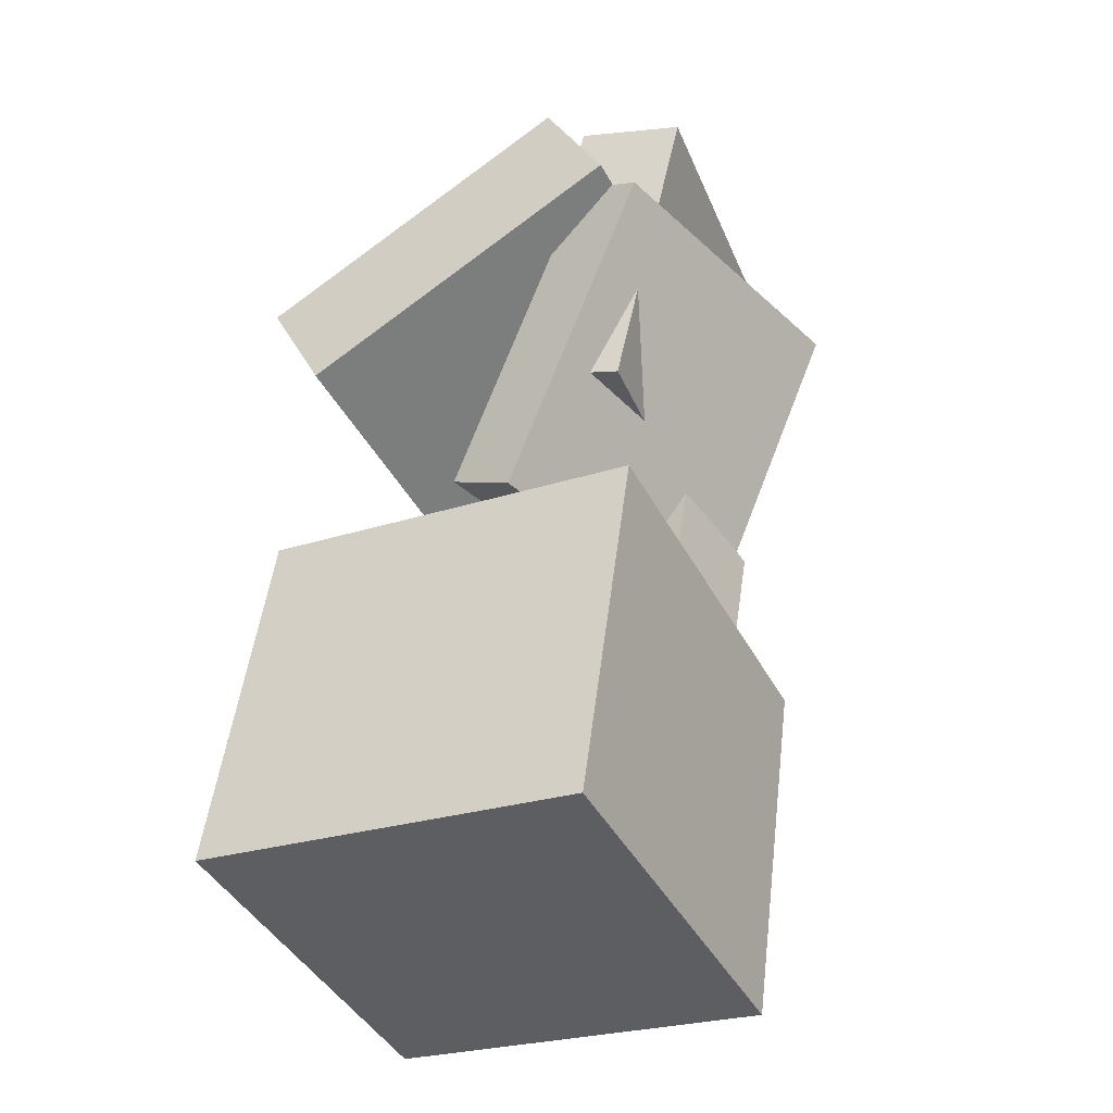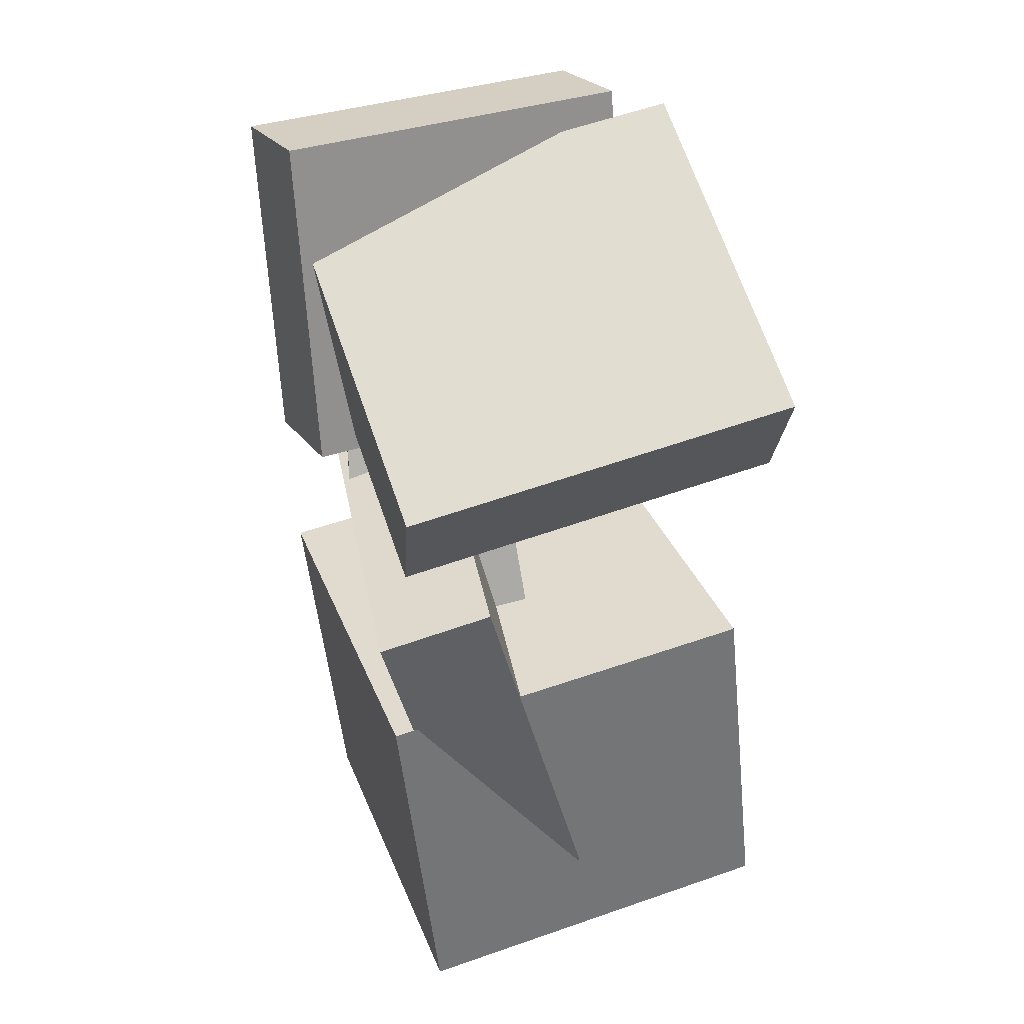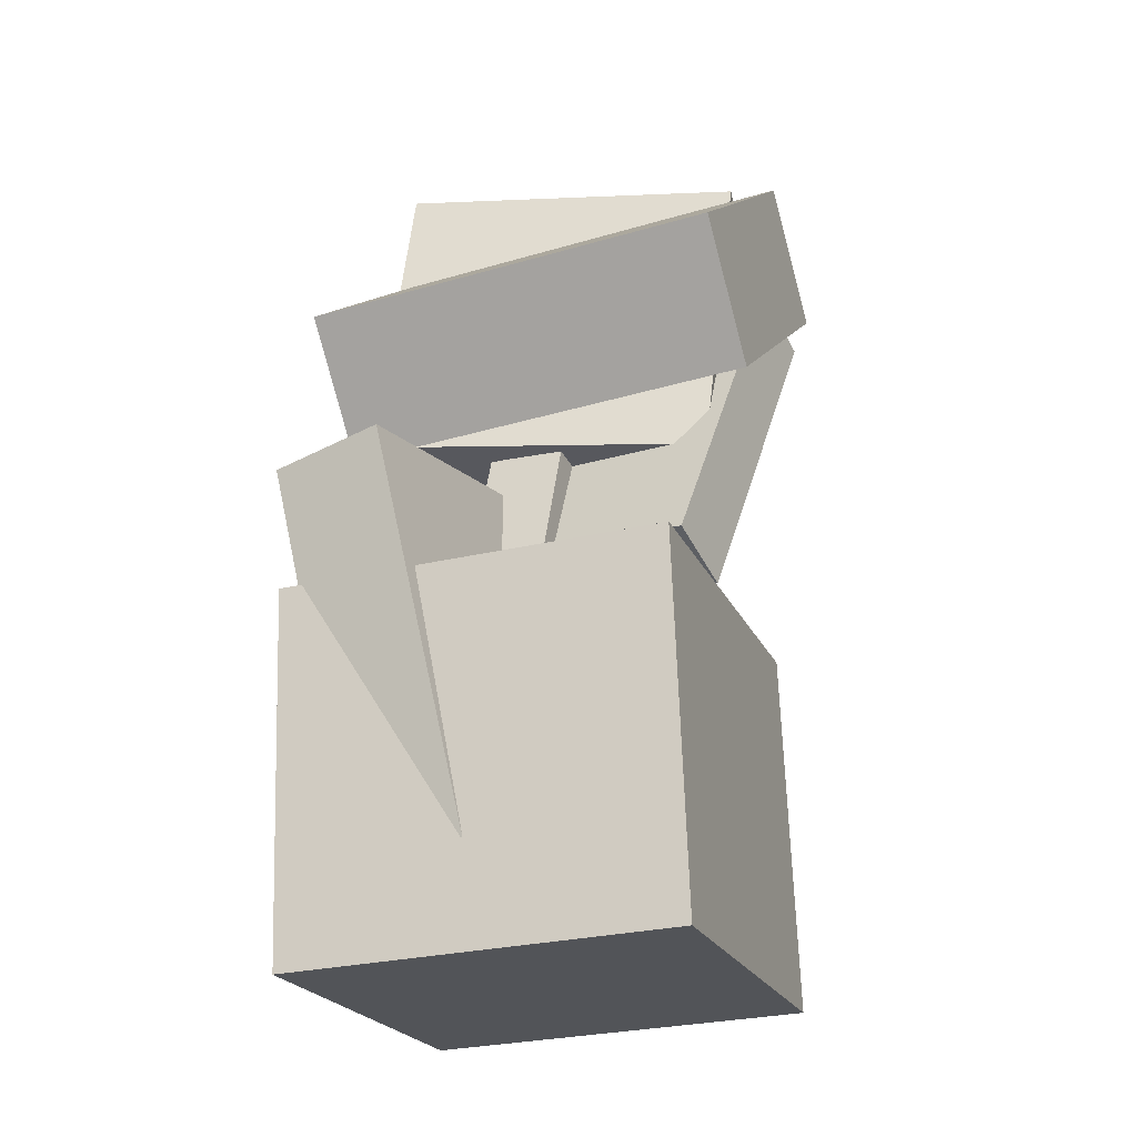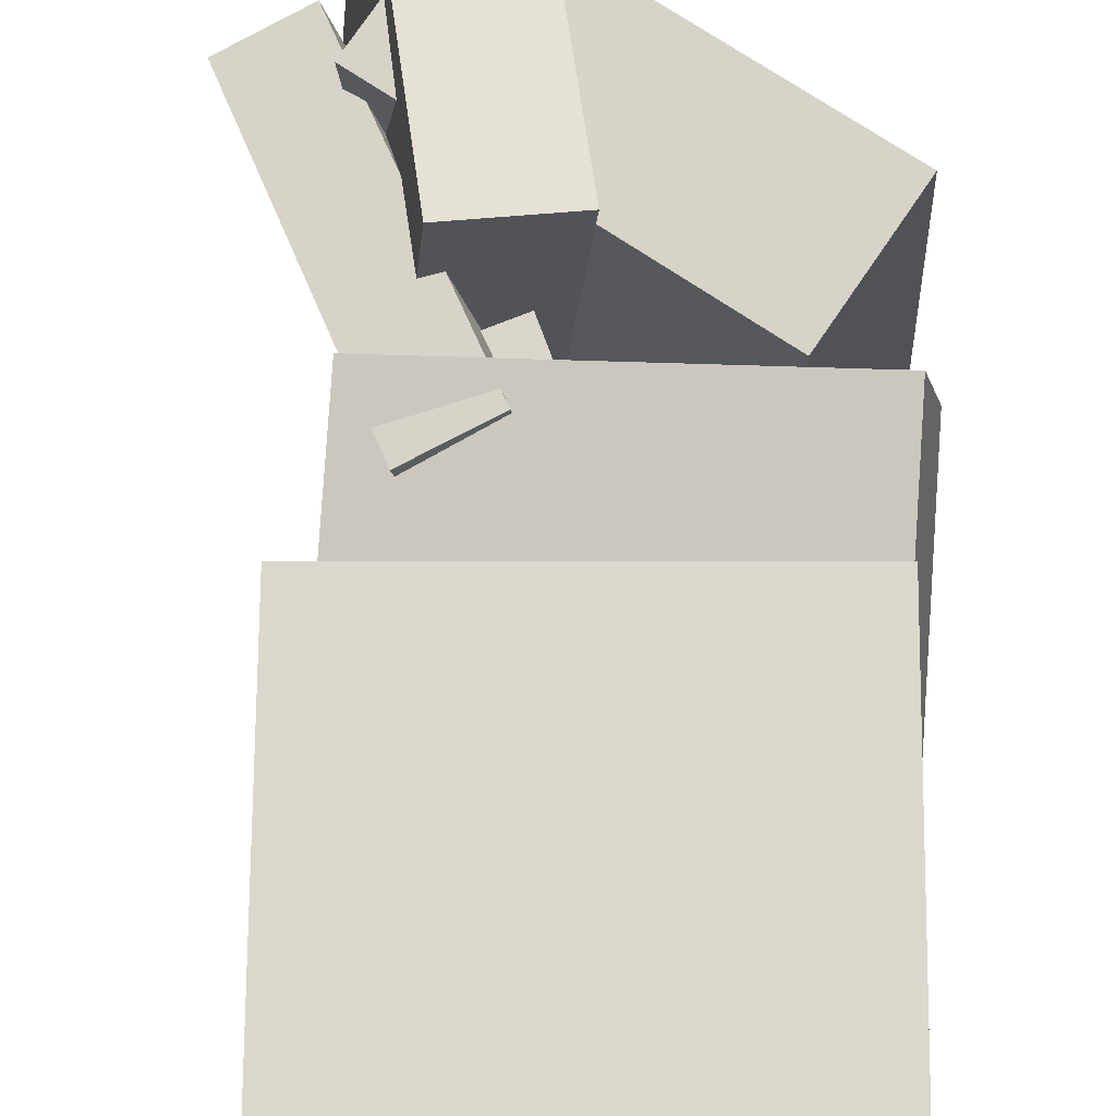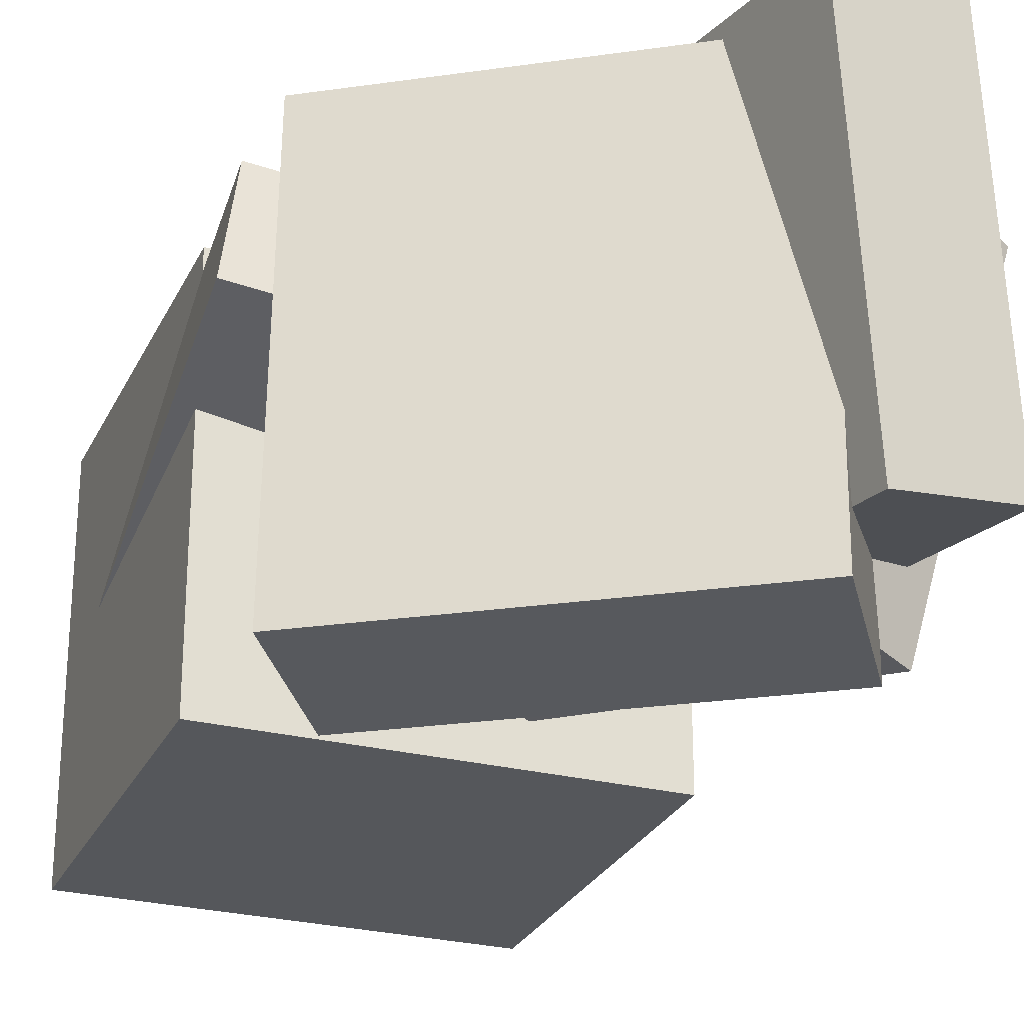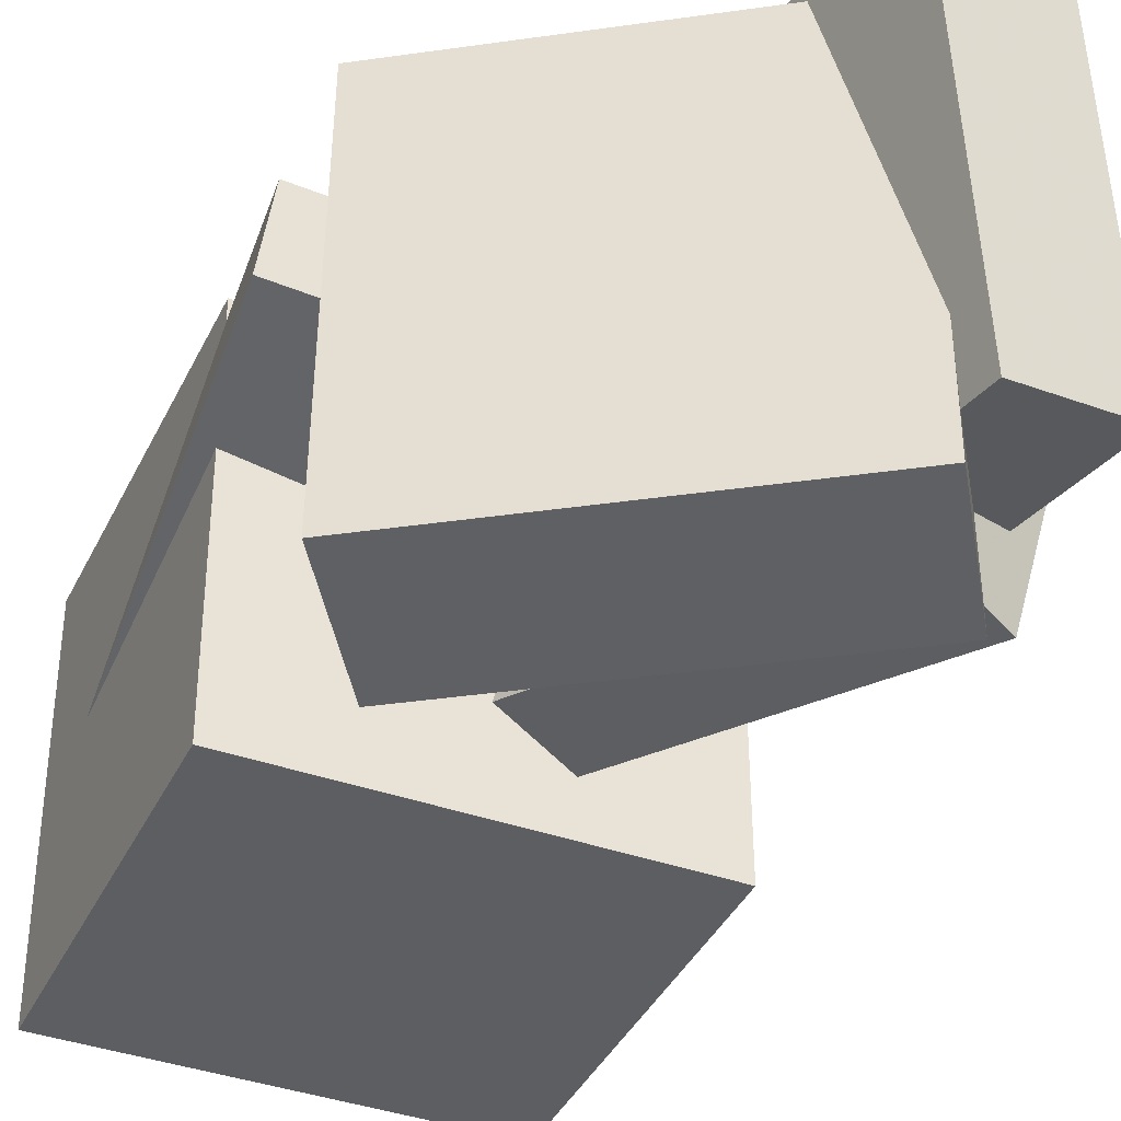
<metadata>
{"format":"obj","ext":"obj","renderer":"f3d","projection":"perspective","resolution":1024,"background":"white","views":[{"elev":-38.7,"azim":-154.5,"up":"+Y"},{"elev":40.6,"azim":68.8,"up":"+Y"},{"elev":-16.1,"azim":107.7,"up":"+Y"},{"elev":68.6,"azim":6.5,"up":"+Z"},{"elev":-22.7,"azim":164.6,"up":"+Z"},{"elev":-35.1,"azim":161.9,"up":"+Z"}]}
</metadata>
<code>
v -0.1119 0.05908 0.02462
v -0.1002 -0.2046 -0.0406
v -0.1247 0.04042 0.09774
v -0.1131 -0.2232 0.03252
v 0.1298 0.05926 0.06704
v 0.1414 -0.2044 0.001824
v 0.117 0.0406 0.1402
v 0.1286 -0.2231 0.07494
f 1.0 7.0 5.0
f 1.0 3.0 7.0
f 1.0 4.0 3.0
f 1.0 2.0 4.0
f 3.0 8.0 7.0
f 3.0 4.0 8.0
f 5.0 7.0 8.0
f 5.0 8.0 6.0
f 1.0 5.0 6.0
f 1.0 6.0 2.0
f 2.0 6.0 8.0
f 2.0 8.0 4.0
v -0.1067 -0.2883 -0.1436
v -0.1115 -0.3068 0.1097
v -0.1321 -0.04737 -0.1265
v -0.137 -0.06583 0.1268
v 0.1509 -0.2617 -0.1367
v 0.146 -0.2801 0.1165
v 0.1254 -0.02068 -0.1196
v 0.1206 -0.03915 0.1336
f 9.0 15.0 13.0
f 9.0 11.0 15.0
f 9.0 12.0 11.0
f 9.0 10.0 12.0
f 11.0 16.0 15.0
f 11.0 12.0 16.0
f 13.0 15.0 16.0
f 13.0 16.0 14.0
f 9.0 13.0 14.0
f 9.0 14.0 10.0
f 10.0 14.0 16.0
f 10.0 16.0 12.0
v -0.07529 0.3106 0.1258
v -0.02082 0.1007 0.1339
v -0.09661 0.296 -0.1099
v -0.04214 0.08605 -0.1018
v -0.1454 0.2927 0.1333
v -0.09095 0.08275 0.1413
v -0.1667 0.2781 -0.1024
v -0.1123 0.06814 -0.09433
f 17.0 23.0 21.0
f 17.0 19.0 23.0
f 17.0 20.0 19.0
f 17.0 18.0 20.0
f 19.0 24.0 23.0
f 19.0 20.0 24.0
f 21.0 23.0 24.0
f 21.0 24.0 22.0
f 17.0 21.0 22.0
f 17.0 22.0 18.0
f 18.0 22.0 24.0
f 18.0 24.0 20.0
v -0.096 0.2556 0.1216
v -0.1415 0.1703 0.1098
v 0.1166 0.1428 0.118
v 0.07111 0.05754 0.1062
v -0.08427 0.2861 -0.1438
v -0.1297 0.2008 -0.1556
v 0.1283 0.1734 -0.1474
v 0.08283 0.08807 -0.1592
f 25.0 31.0 29.0
f 25.0 27.0 31.0
f 25.0 28.0 27.0
f 25.0 26.0 28.0
f 27.0 32.0 31.0
f 27.0 28.0 32.0
f 29.0 31.0 32.0
f 29.0 32.0 30.0
f 25.0 29.0 30.0
f 25.0 30.0 26.0
f 26.0 30.0 32.0
f 26.0 32.0 28.0
v -0.1485 0.1876 -0.1425
v -0.204 0.1923 0.06267
v -0.102 0.215 -0.1305
v -0.1574 0.2197 0.07462
v -0.03921 -0.01342 -0.1083
v -0.09464 -0.008732 0.0968
v 0.007317 0.01391 -0.0964
v -0.04811 0.0186 0.1087
f 33.0 39.0 37.0
f 33.0 35.0 39.0
f 33.0 36.0 35.0
f 33.0 34.0 36.0
f 35.0 40.0 39.0
f 35.0 36.0 40.0
f 37.0 39.0 40.0
f 37.0 40.0 38.0
f 33.0 37.0 38.0
f 33.0 38.0 34.0
f 34.0 38.0 40.0
f 34.0 40.0 36.0
v 0.02981 -0.192 0.04573
v -0.0963 0.06599 0.04762
v 0.03529 -0.189 -0.0075
v -0.09081 0.06907 -0.005608
v 0.07907 -0.168 0.0522
v -0.04703 0.09002 0.05409
v 0.08456 -0.1649 -0.001032
v -0.04154 0.0931 0.0008602
f 41.0 47.0 45.0
f 41.0 43.0 47.0
f 41.0 44.0 43.0
f 41.0 42.0 44.0
f 43.0 48.0 47.0
f 43.0 44.0 48.0
f 45.0 47.0 48.0
f 45.0 48.0 46.0
f 41.0 45.0 46.0
f 41.0 46.0 42.0
f 42.0 46.0 48.0
f 42.0 48.0 44.0

</code>
